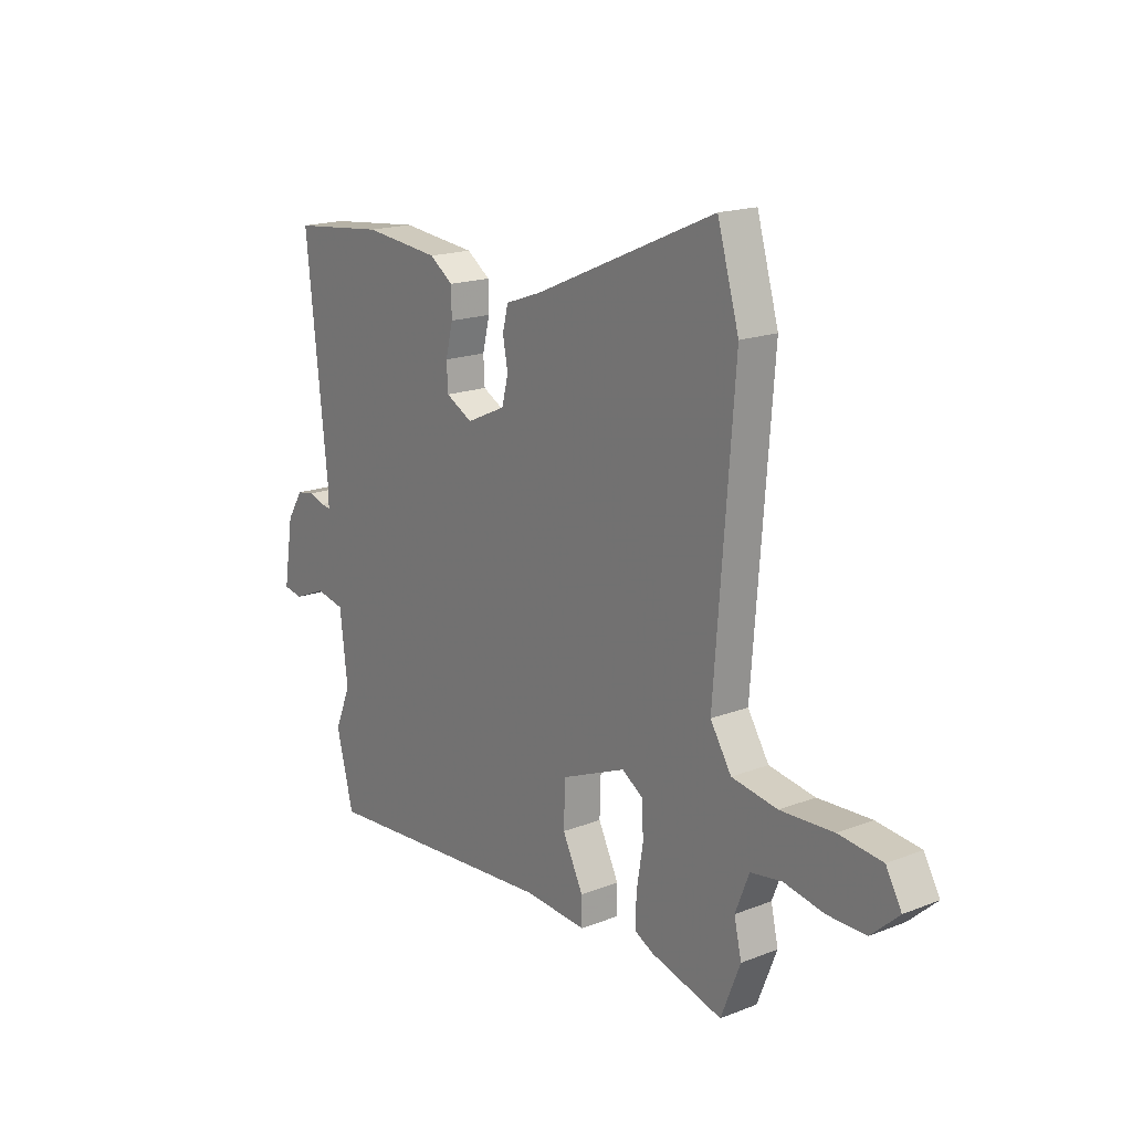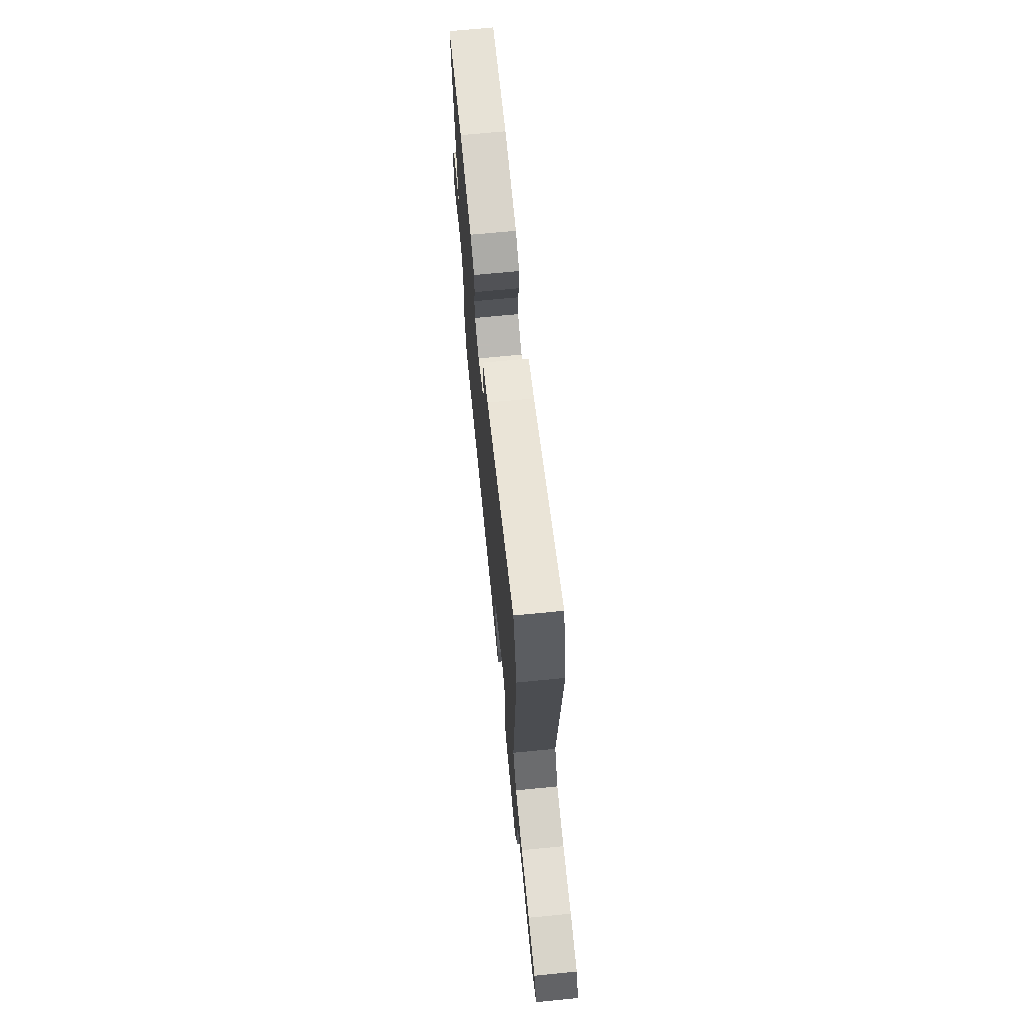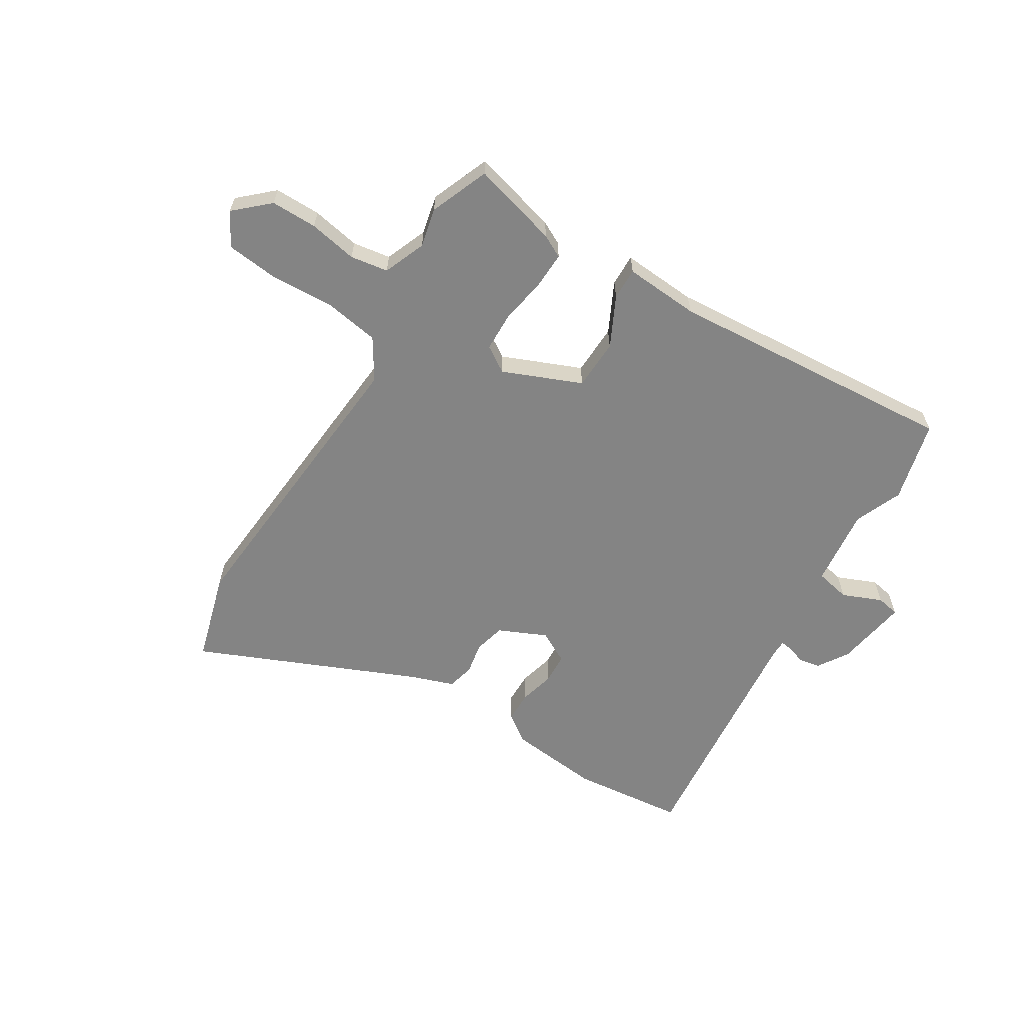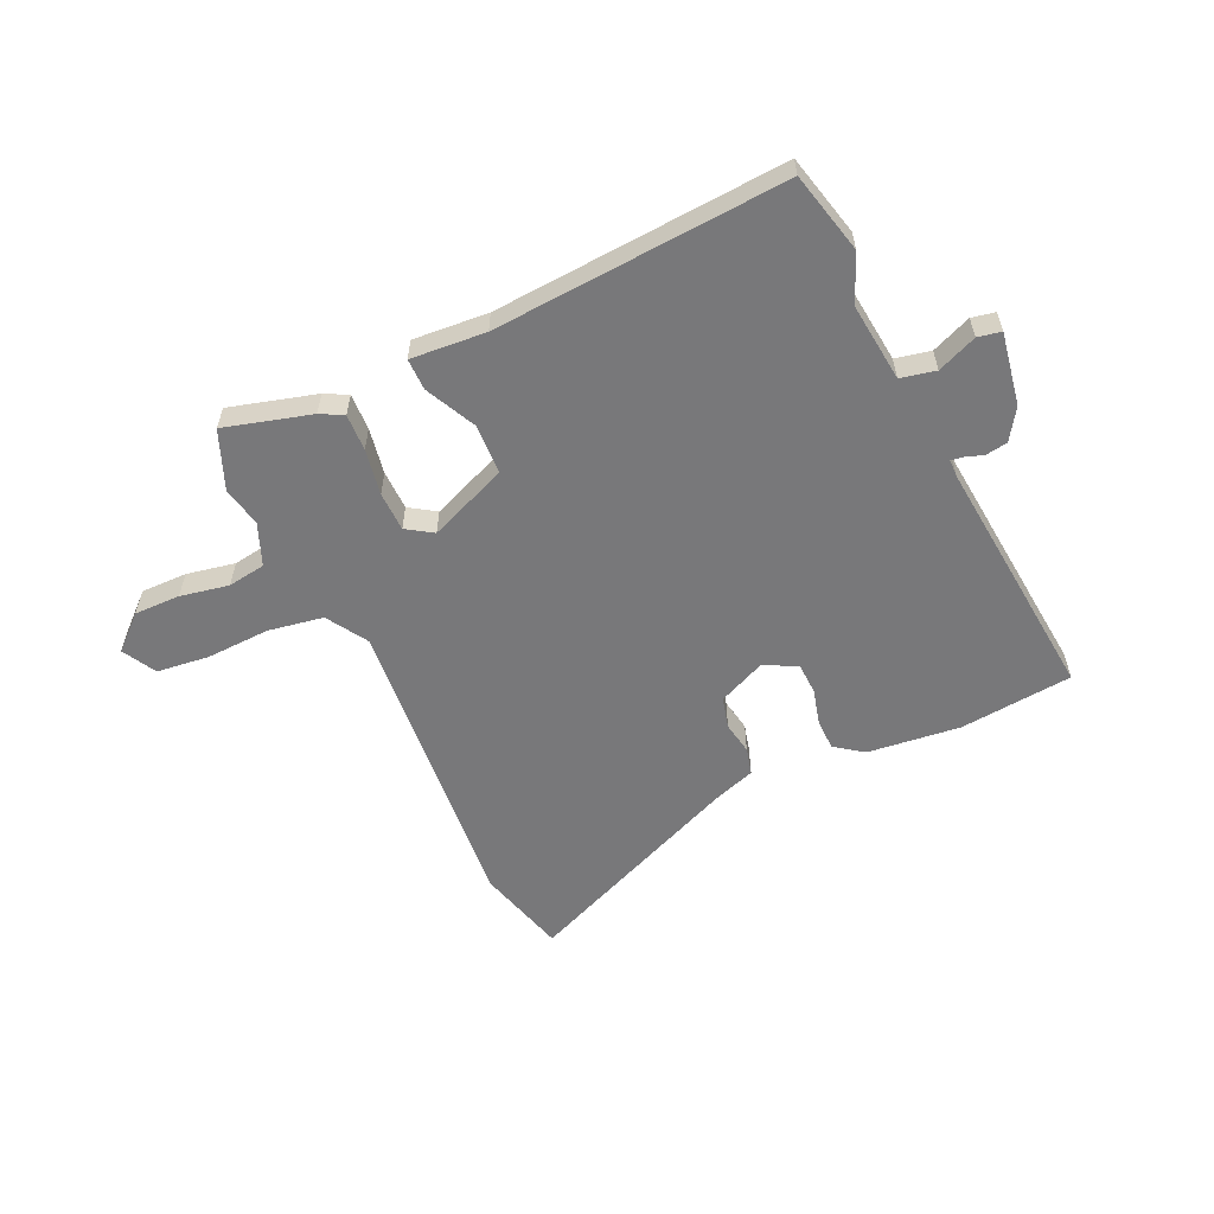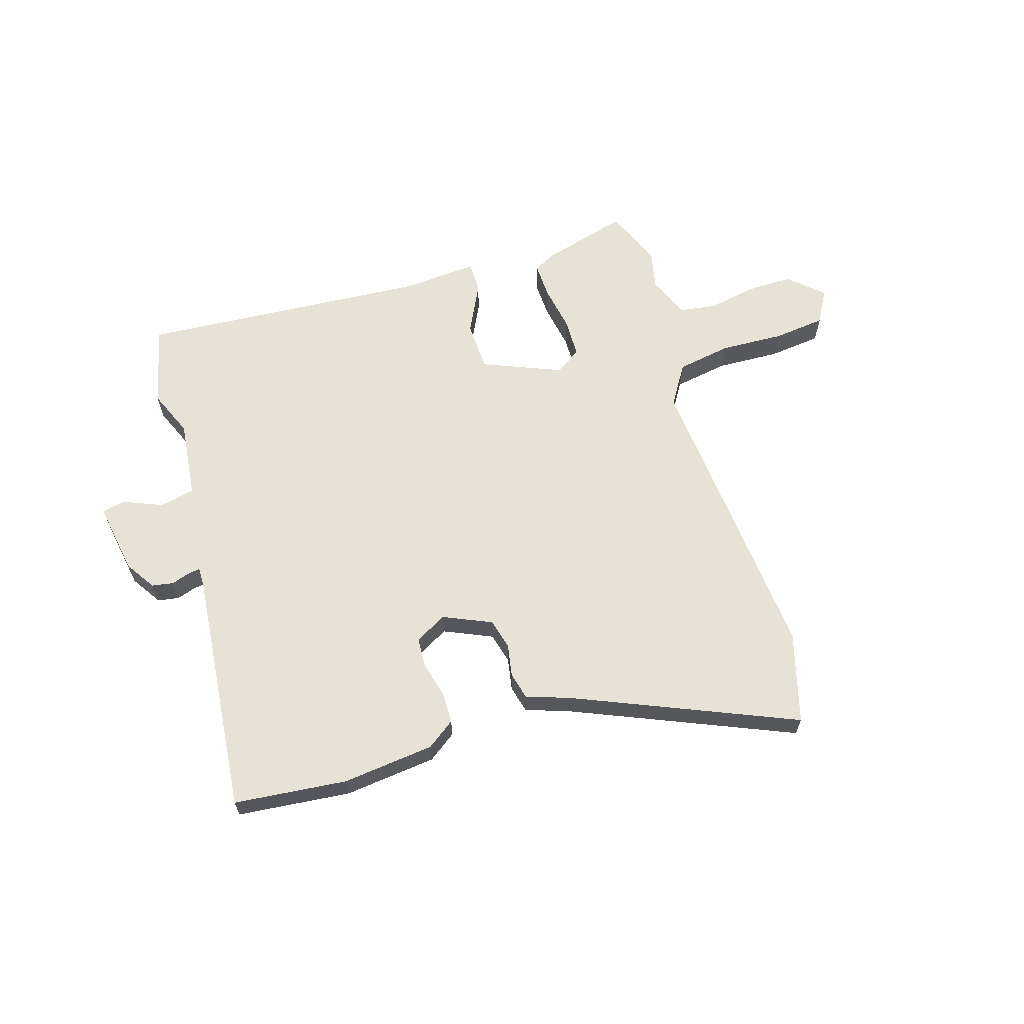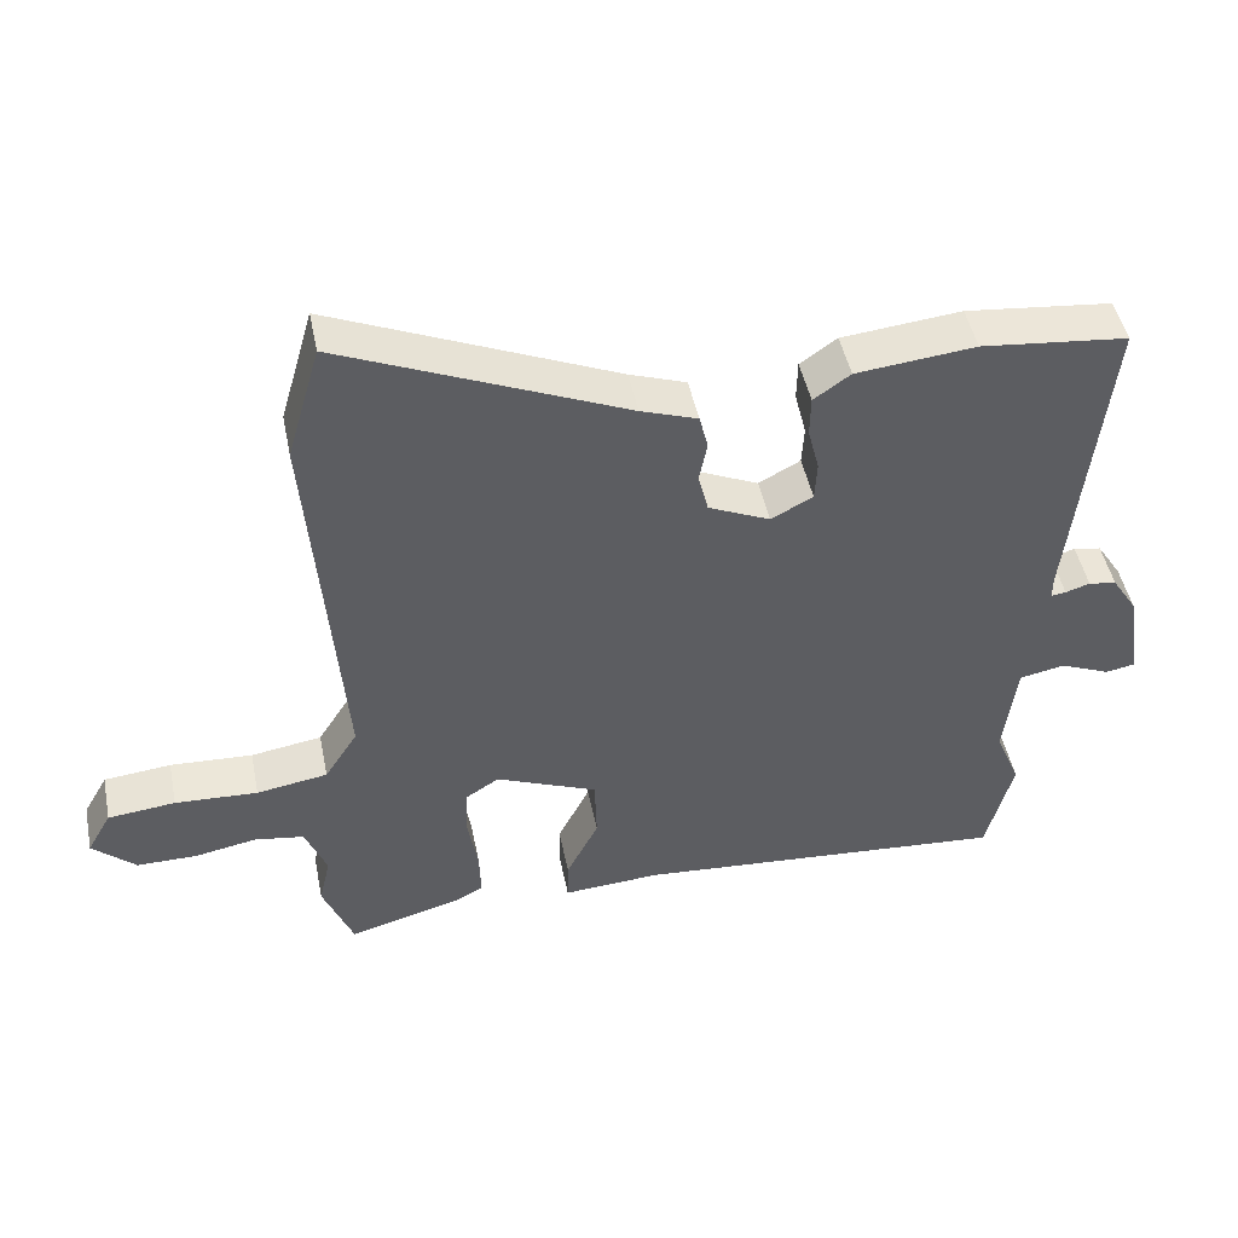
<metadata>
{"format":"obj","ext":"obj","renderer":"f3d","projection":"perspective","resolution":1024,"background":"white","views":[{"elev":17.8,"azim":52.7,"up":"+Z"},{"elev":69.1,"azim":84.4,"up":"+Z"},{"elev":-61.4,"azim":148.2,"up":"+Y"},{"elev":-57.6,"azim":-155.8,"up":"+Y"},{"elev":63.3,"azim":-17.6,"up":"+Y"},{"elev":47.4,"azim":168.5,"up":"+Z"}]}
</metadata>
<code>
v 0.537 0.07 -0.407
v 0.495 0.07 -0.513
v 0.339 0.07 -0.471
v 0.298 0.07 -0.45
v 0.3 0.07 -0.384
v 0.314 0.07 -0.301
v 0.312 0.07 -0.23
v 0.265 0.07 -0.2
v 0.124 0.07 -0.259
v 0.121 0.07 -0.35
v 0.166 0.07 -0.44
v 0.167 0.07 -0.497
v 0.032 0.07 -0.488
v -0.493 0.07 -0.529
v -0.53 0.07 -0.383
v -0.495 0.07 -0.298
v -0.512 0.07 -0.156
v -0.575 0.07 -0.143
v -0.646 0.07 -0.173
v -0.688 0.07 -0.165
v -0.667 0.07 -0.034
v -0.632 0.07 0.021
v -0.593 0.07 0.028
v -0.559 0.07 0.017
v -0.538 0.07 0.014
v -0.538 0.07 0.047
v -0.585 0.07 0.491
v -0.381 0.07 0.513
v -0.215 0.07 0.496
v -0.164 0.07 0.46
v -0.163 0.07 0.403
v -0.179 0.07 0.339
v -0.176 0.07 0.284
v -0.118 0.07 0.253
v -0.032 0.07 0.292
v -0.018 0.07 0.348
v -0.029 0.07 0.406
v -0.017 0.07 0.455
v 0.062 0.07 0.483
v 0.456 0.07 0.654
v 0.503 0.07 0.491
v 0.461 0.07 -0.058
v 0.507 0.07 -0.131
v 0.606 0.07 -0.147
v 0.721 0.07 -0.141
v 0.815 0.07 -0.151
v 0.849 0.07 -0.211
v 0.789 0.07 -0.266
v 0.706 0.07 -0.266
v 0.619 0.07 -0.25
v 0.551 0.07 -0.261
v 0.521 0.07 -0.337
v 0.537 0 -0.407
v 0.495 0 -0.513
v 0.339 0 -0.471
v 0.298 0 -0.45
v 0.3 0 -0.384
v 0.314 0 -0.301
v 0.312 0 -0.23
v 0.265 0 -0.2
v 0.124 0 -0.259
v 0.121 0 -0.35
v 0.166 0 -0.44
v 0.167 0 -0.497
v 0.032 0 -0.488
v -0.493 0 -0.529
v -0.53 0 -0.383
v -0.495 0 -0.298
v -0.512 0 -0.156
v -0.575 0 -0.143
v -0.646 0 -0.173
v -0.688 0 -0.165
v -0.667 0 -0.034
v -0.632 0 0.021
v -0.593 0 0.028
v -0.559 0 0.017
v -0.538 0 0.014
v -0.538 0 0.047
v -0.585 0 0.491
v -0.381 0 0.513
v -0.215 0 0.496
v -0.164 0 0.46
v -0.163 0 0.403
v -0.179 0 0.339
v -0.176 0 0.284
v -0.118 0 0.253
v -0.032 0 0.292
v -0.018 0 0.348
v -0.029 0 0.406
v -0.017 0 0.455
v 0.062 0 0.483
v 0.456 0 0.654
v 0.503 0 0.491
v 0.461 0 -0.058
v 0.507 0 -0.131
v 0.606 0 -0.147
v 0.721 0 -0.141
v 0.815 0 -0.151
v 0.849 0 -0.211
v 0.789 0 -0.266
v 0.706 0 -0.266
v 0.619 0 -0.25
v 0.551 0 -0.261
v 0.521 0 -0.337
f 47 48 49 50
f 47 50 51
f 44 45 46 47
f 43 44 47 51
f 42 43 51 52
f 39 40 41 42
f 36 37 38 39
f 35 36 39 42
f 34 35 42 52
f 29 30 31 32
f 29 32 33
f 26 27 28 29
f 25 26 29 33
f 21 22 23 24
f 21 24 25
f 18 19 20 21
f 17 18 21 25
f 13 14 15 16
f 13 16 17
f 10 11 12 13
f 9 10 13 17
f 8 9 17 25
f 3 4 5 6
f 3 6 7
f 2 3 7
f 1 2 7
f 52 1 7
f 34 52 7 8
f 8 25 33 34
f 102 101 100 99
f 103 102 99
f 99 98 97 96
f 103 99 96 95
f 104 103 95 94
f 94 93 92 91
f 91 90 89 88
f 94 91 88 87
f 104 94 87 86
f 84 83 82 81
f 85 84 81
f 81 80 79 78
f 85 81 78 77
f 76 75 74 73
f 77 76 73
f 73 72 71 70
f 77 73 70 69
f 68 67 66 65
f 69 68 65
f 65 64 63 62
f 69 65 62 61
f 77 69 61 60
f 58 57 56 55
f 59 58 55
f 59 55 54
f 59 54 53
f 59 53 104
f 60 59 104 86
f 86 85 77 60
f 1 53 54 2
f 2 54 55 3
f 3 55 56 4
f 4 56 57 5
f 5 57 58 6
f 6 58 59 7
f 7 59 60 8
f 8 60 61 9
f 9 61 62 10
f 10 62 63 11
f 11 63 64 12
f 12 64 65 13
f 13 65 66 14
f 14 66 67 15
f 15 67 68 16
f 16 68 69 17
f 17 69 70 18
f 18 70 71 19
f 19 71 72 20
f 20 72 73 21
f 21 73 74 22
f 22 74 75 23
f 23 75 76 24
f 24 76 77 25
f 25 77 78 26
f 26 78 79 27
f 27 79 80 28
f 28 80 81 29
f 29 81 82 30
f 30 82 83 31
f 31 83 84 32
f 32 84 85 33
f 33 85 86 34
f 34 86 87 35
f 35 87 88 36
f 36 88 89 37
f 37 89 90 38
f 38 90 91 39
f 39 91 92 40
f 40 92 93 41
f 41 93 94 42
f 42 94 95 43
f 43 95 96 44
f 44 96 97 45
f 45 97 98 46
f 46 98 99 47
f 47 99 100 48
f 48 100 101 49
f 49 101 102 50
f 50 102 103 51
f 51 103 104 52
f 52 104 53 1

</code>
